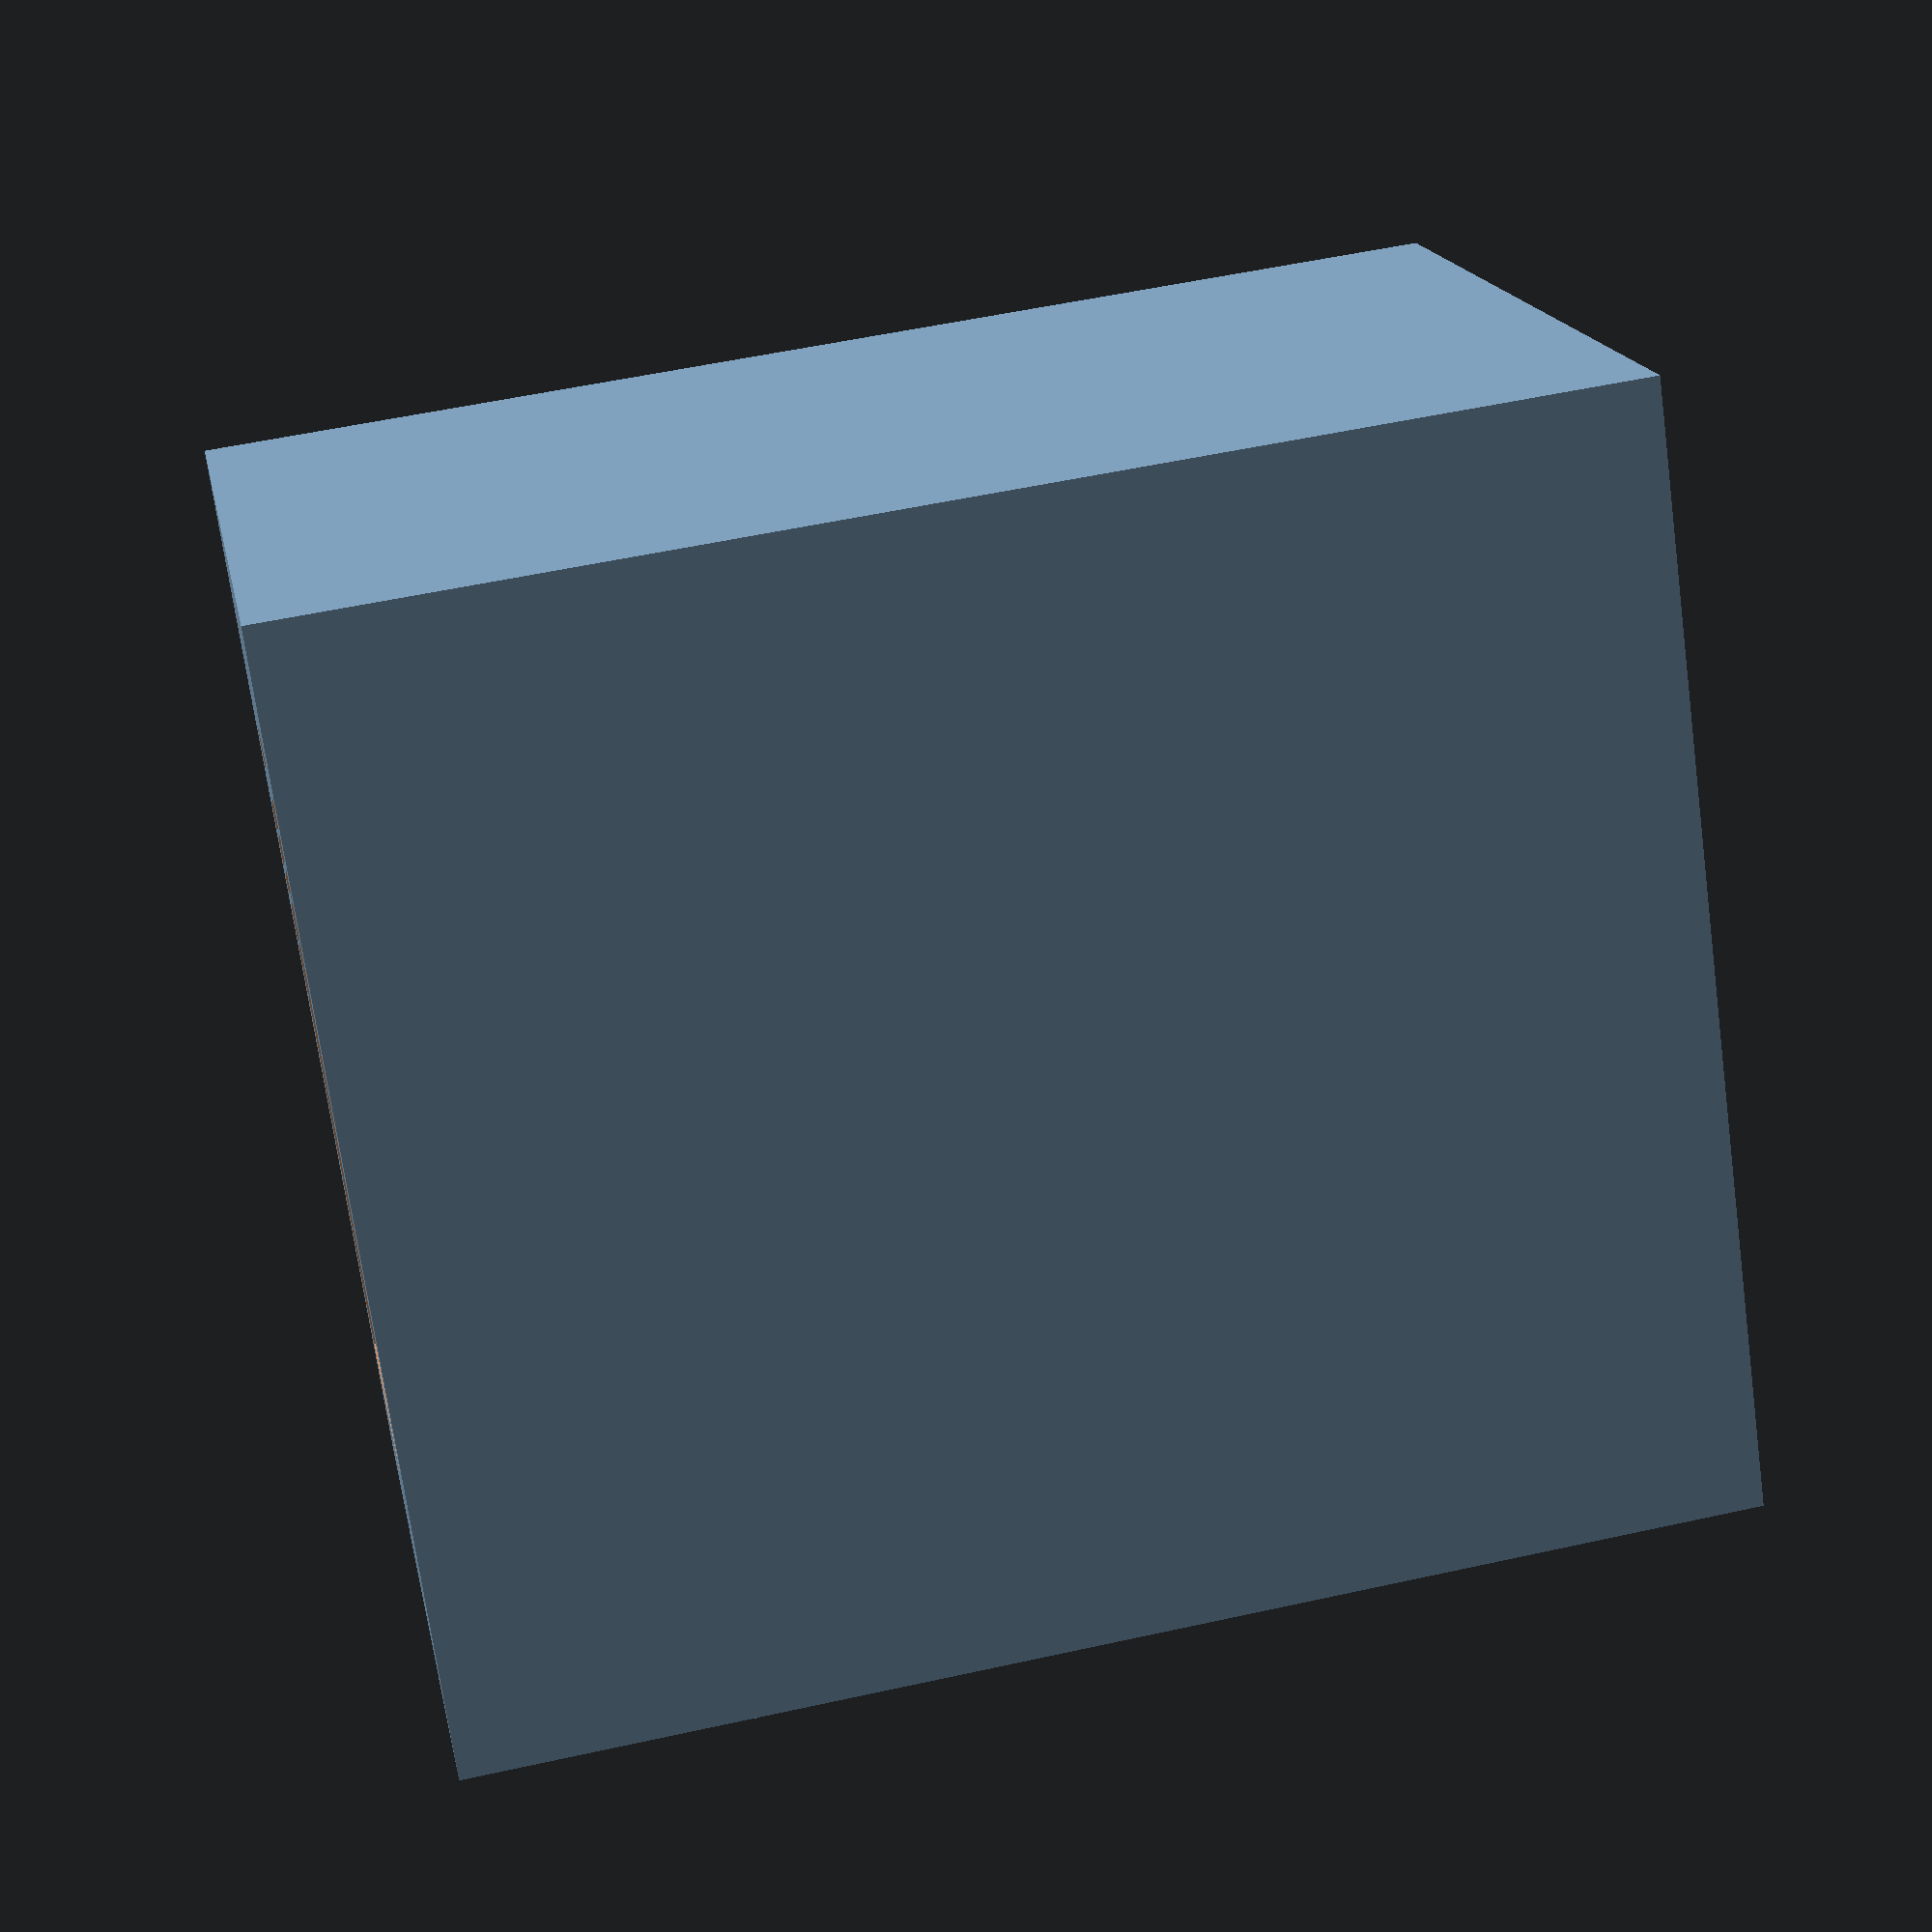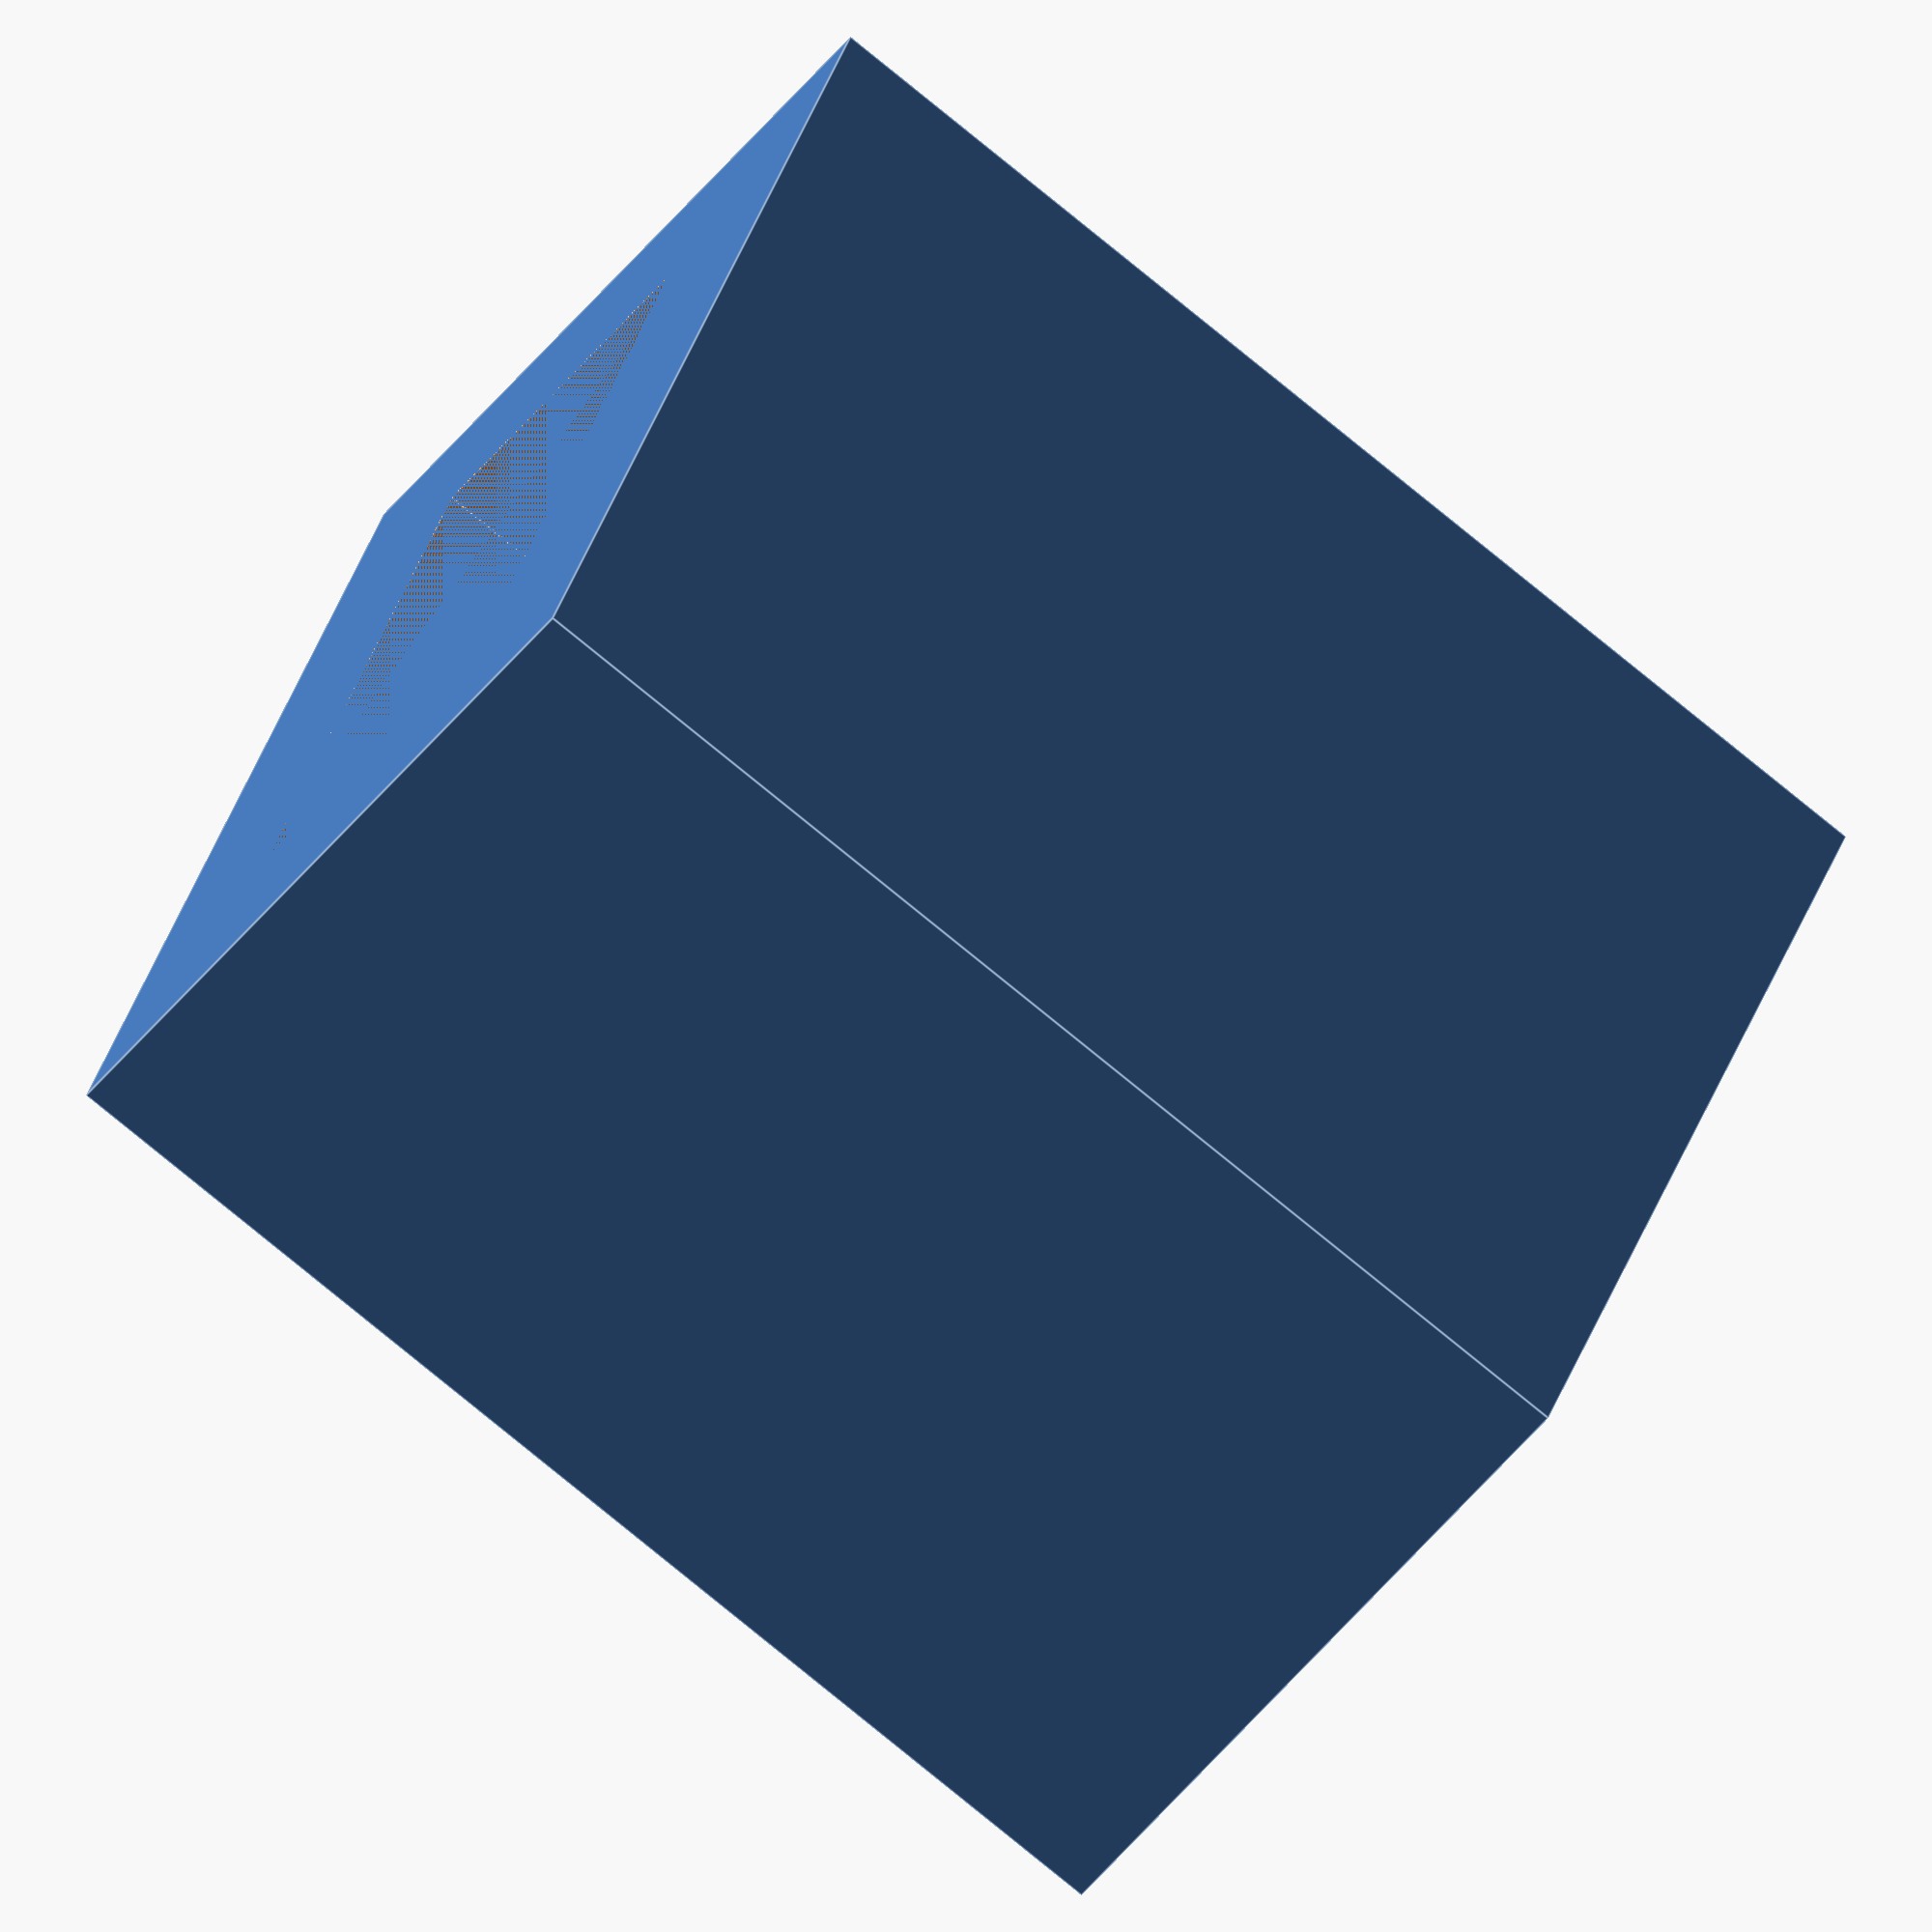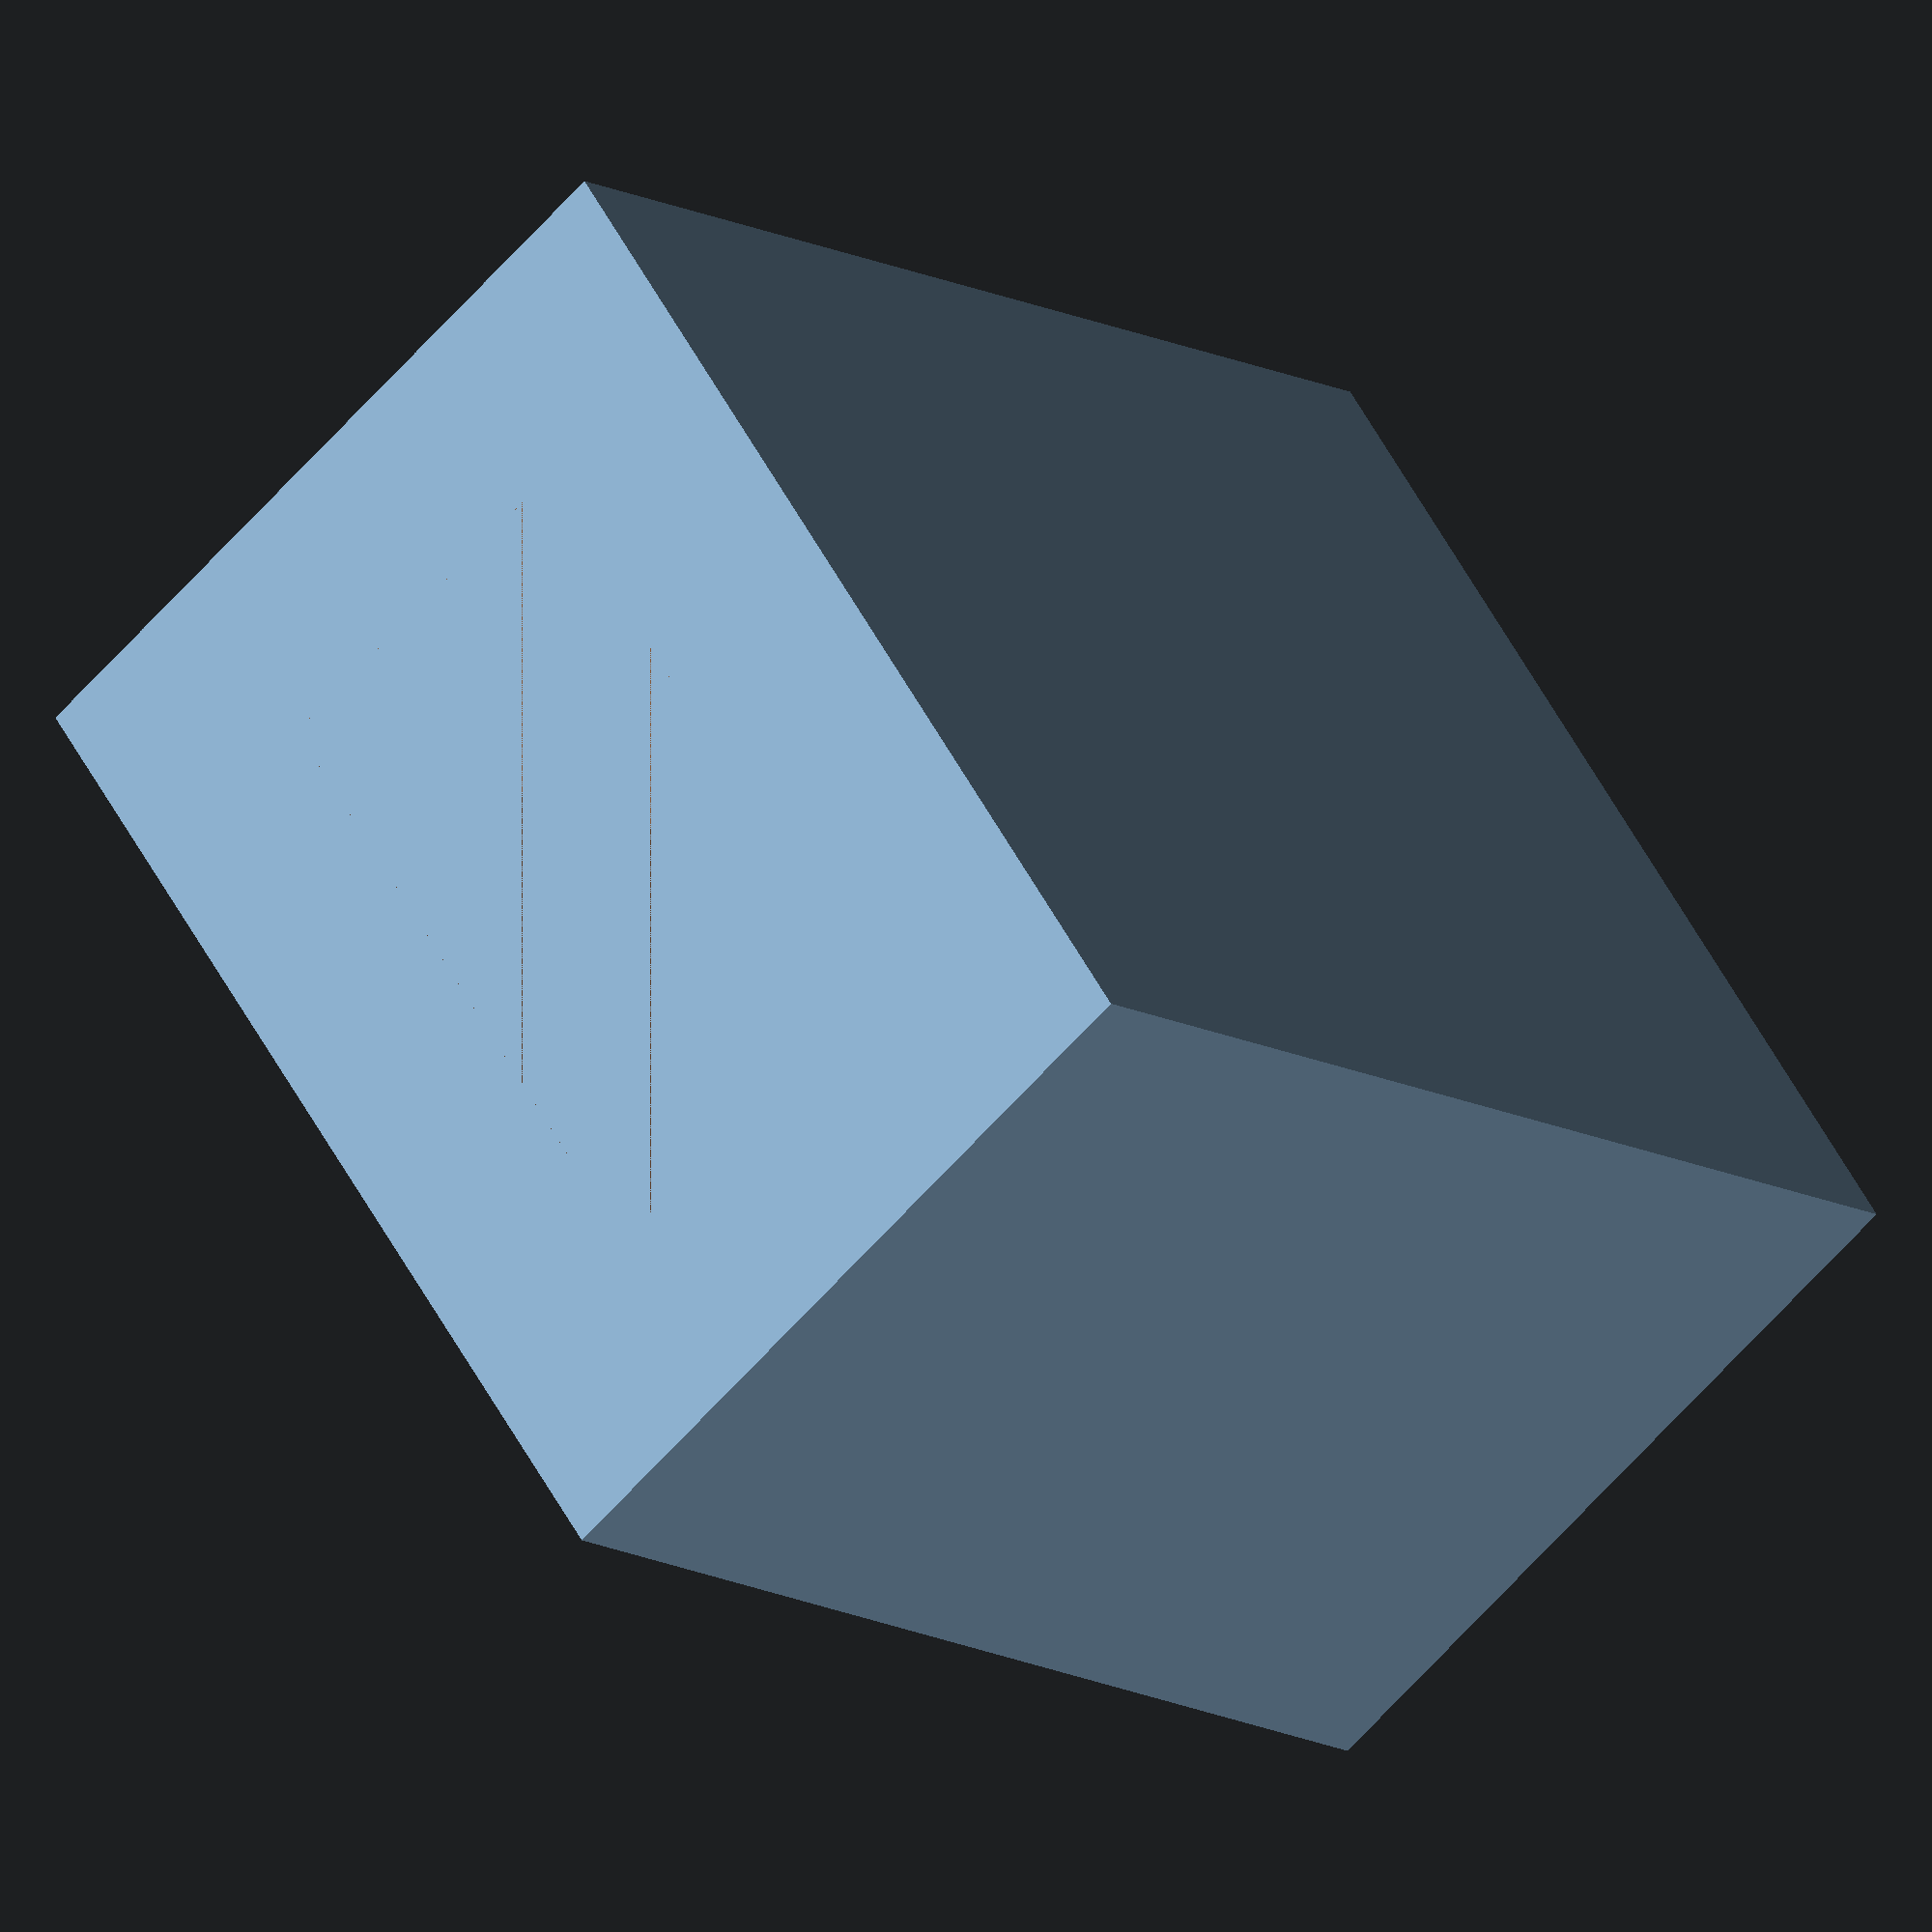
<openscad>
nozzle=0.5;
wall=2;
spaceh=6;
spacev=3;
height=12;

difference()
{
	cube([spaceh+2*wall+nozzle,spacev+2*wall+nozzle,height],center=true);
	cube([spaceh+nozzle,spacev+nozzle,height],center=true);
}

</openscad>
<views>
elev=306.4 azim=125.8 roll=256.7 proj=p view=wireframe
elev=257.1 azim=245.5 roll=309.5 proj=o view=edges
elev=191.7 azim=125.4 roll=323.6 proj=o view=wireframe
</views>
